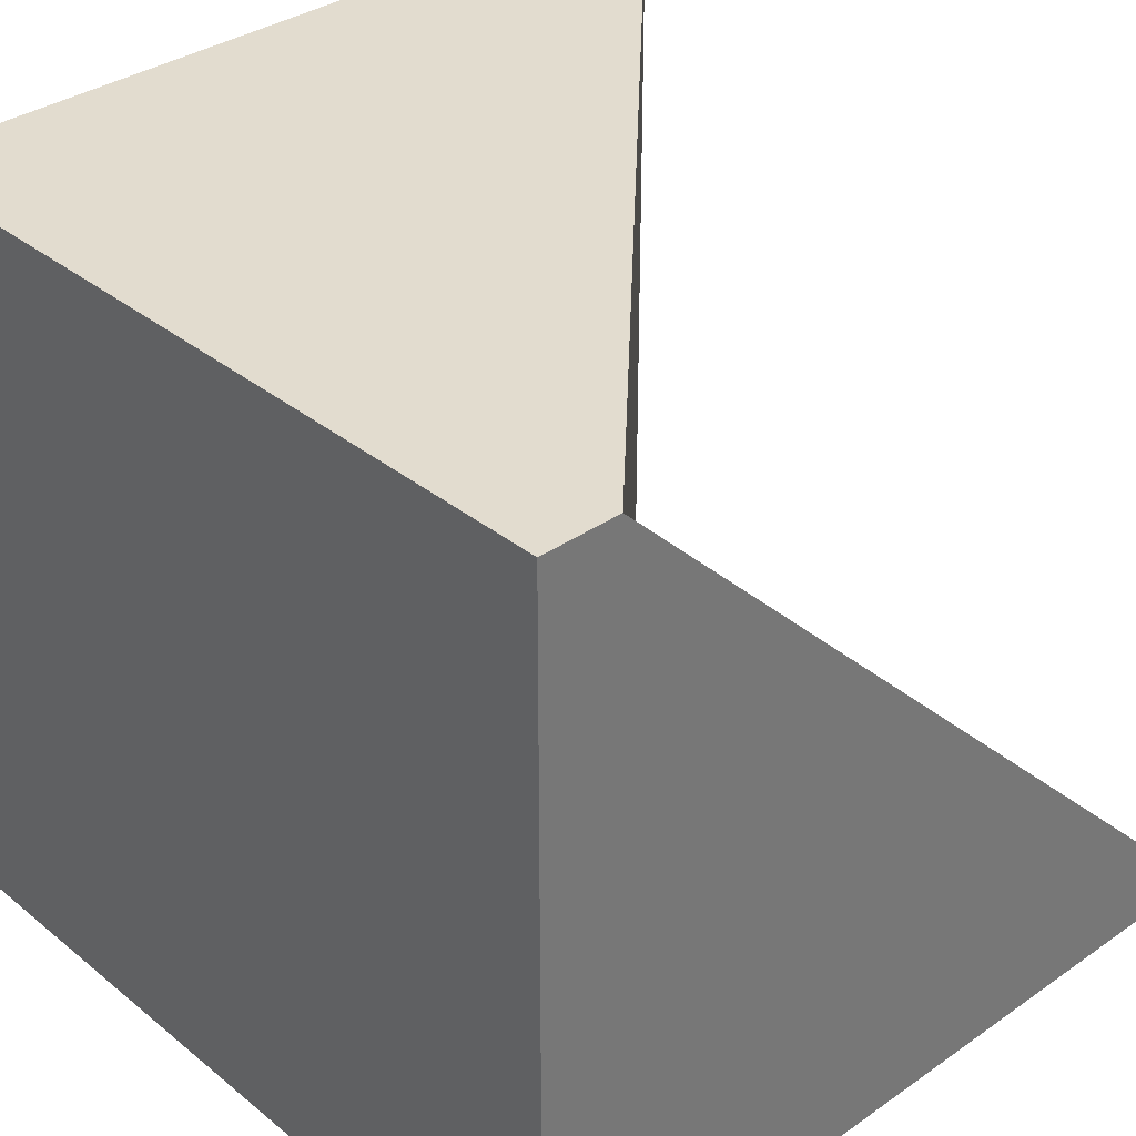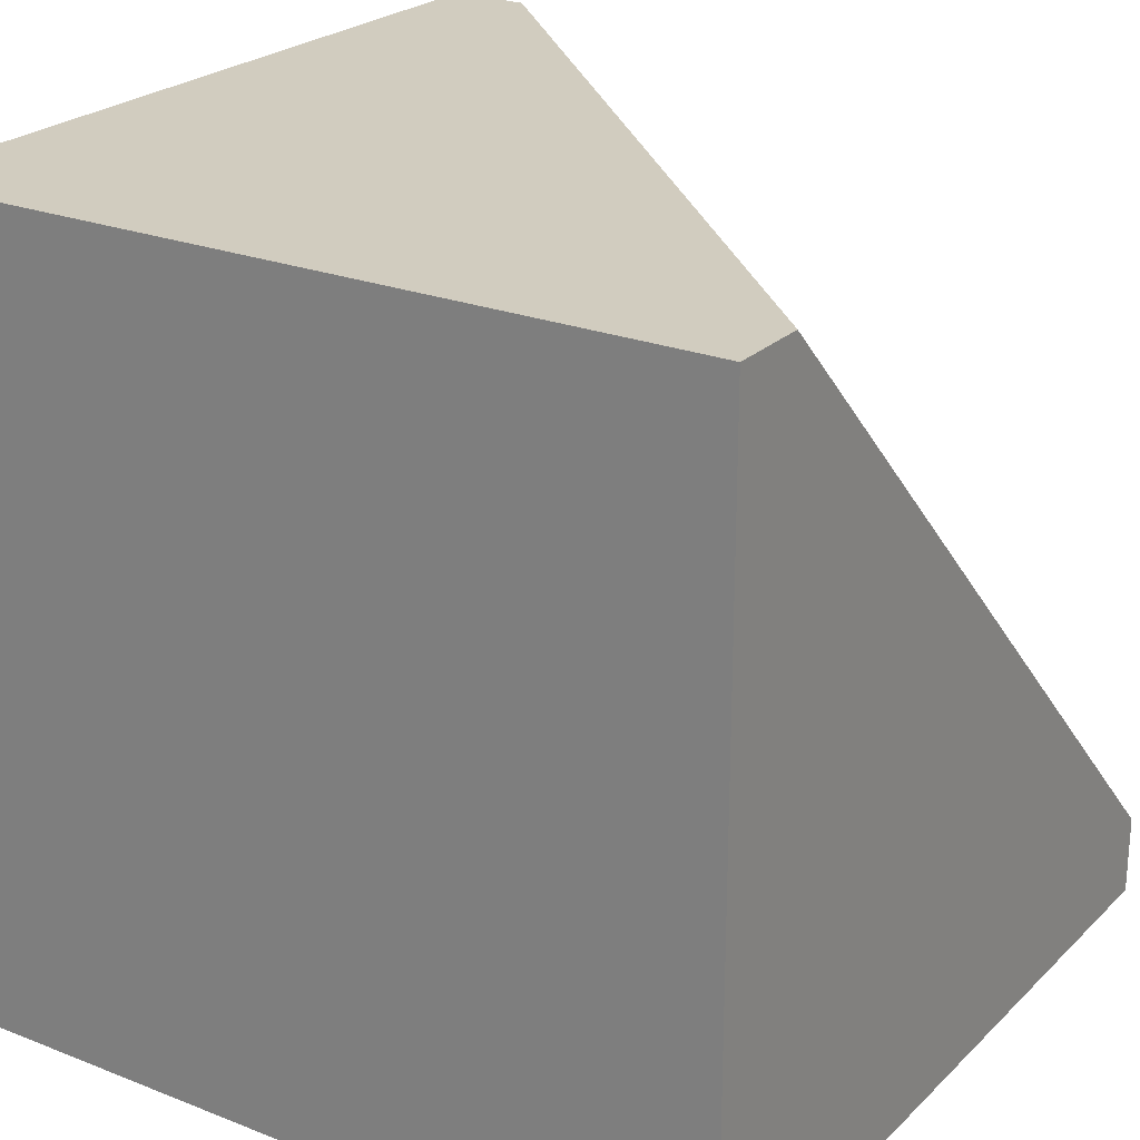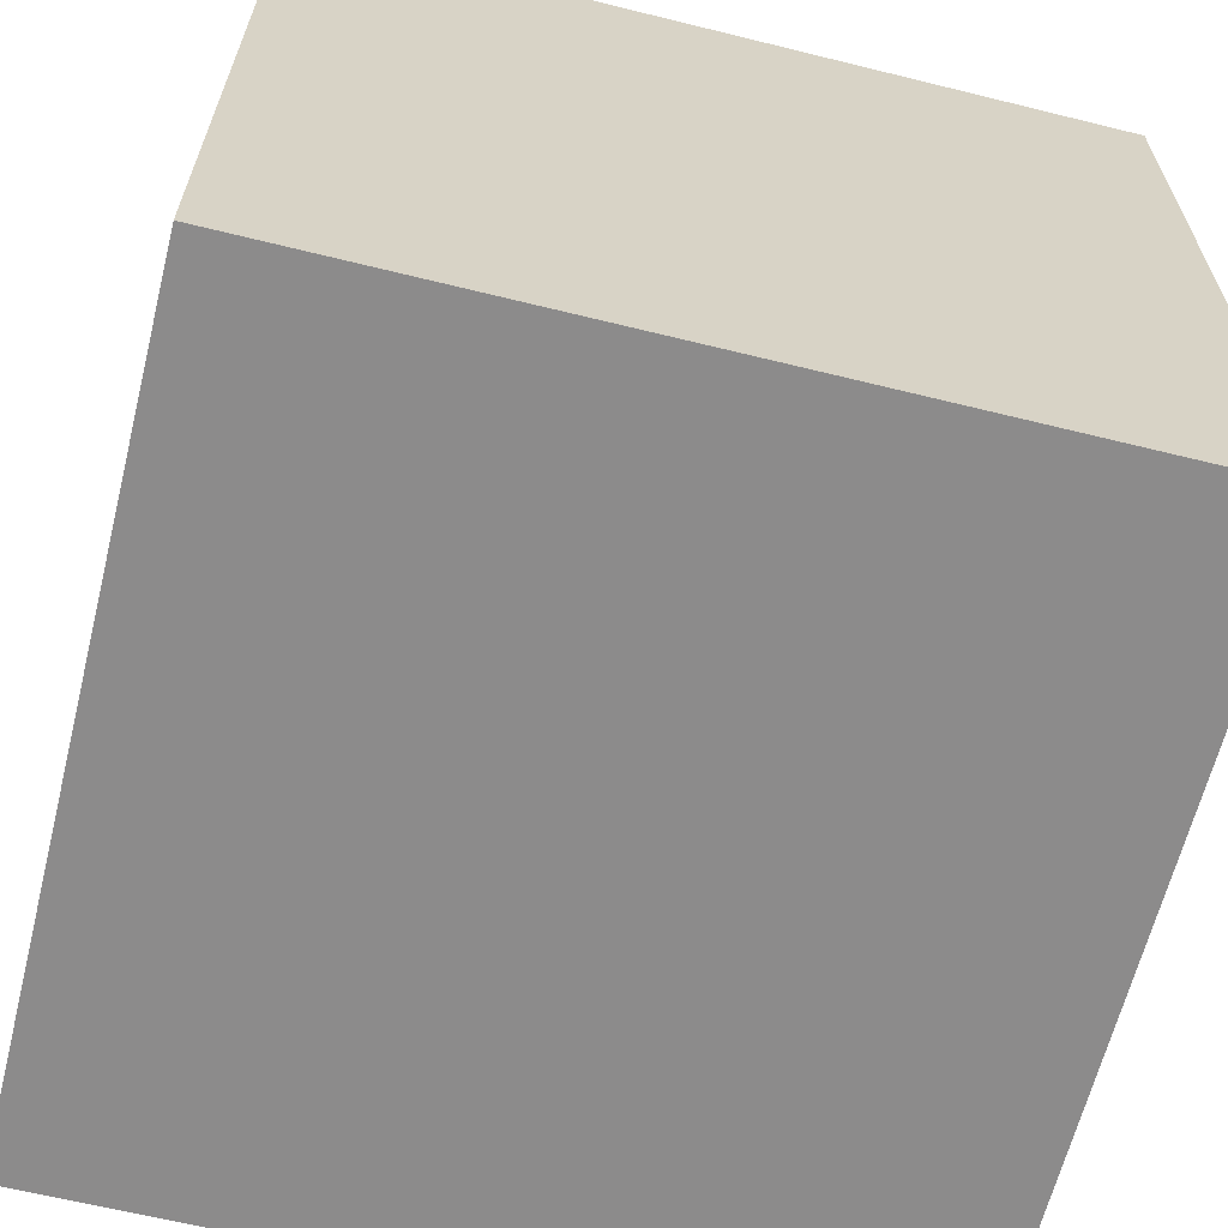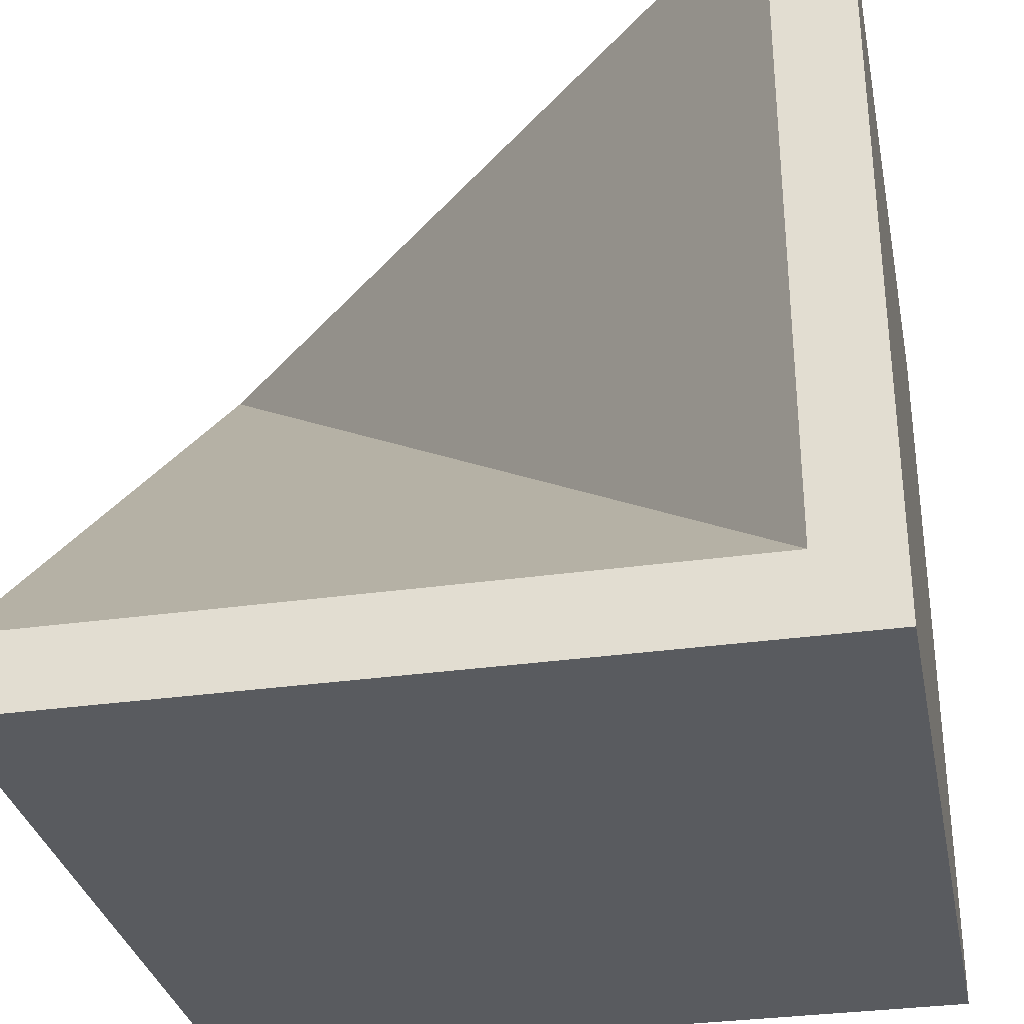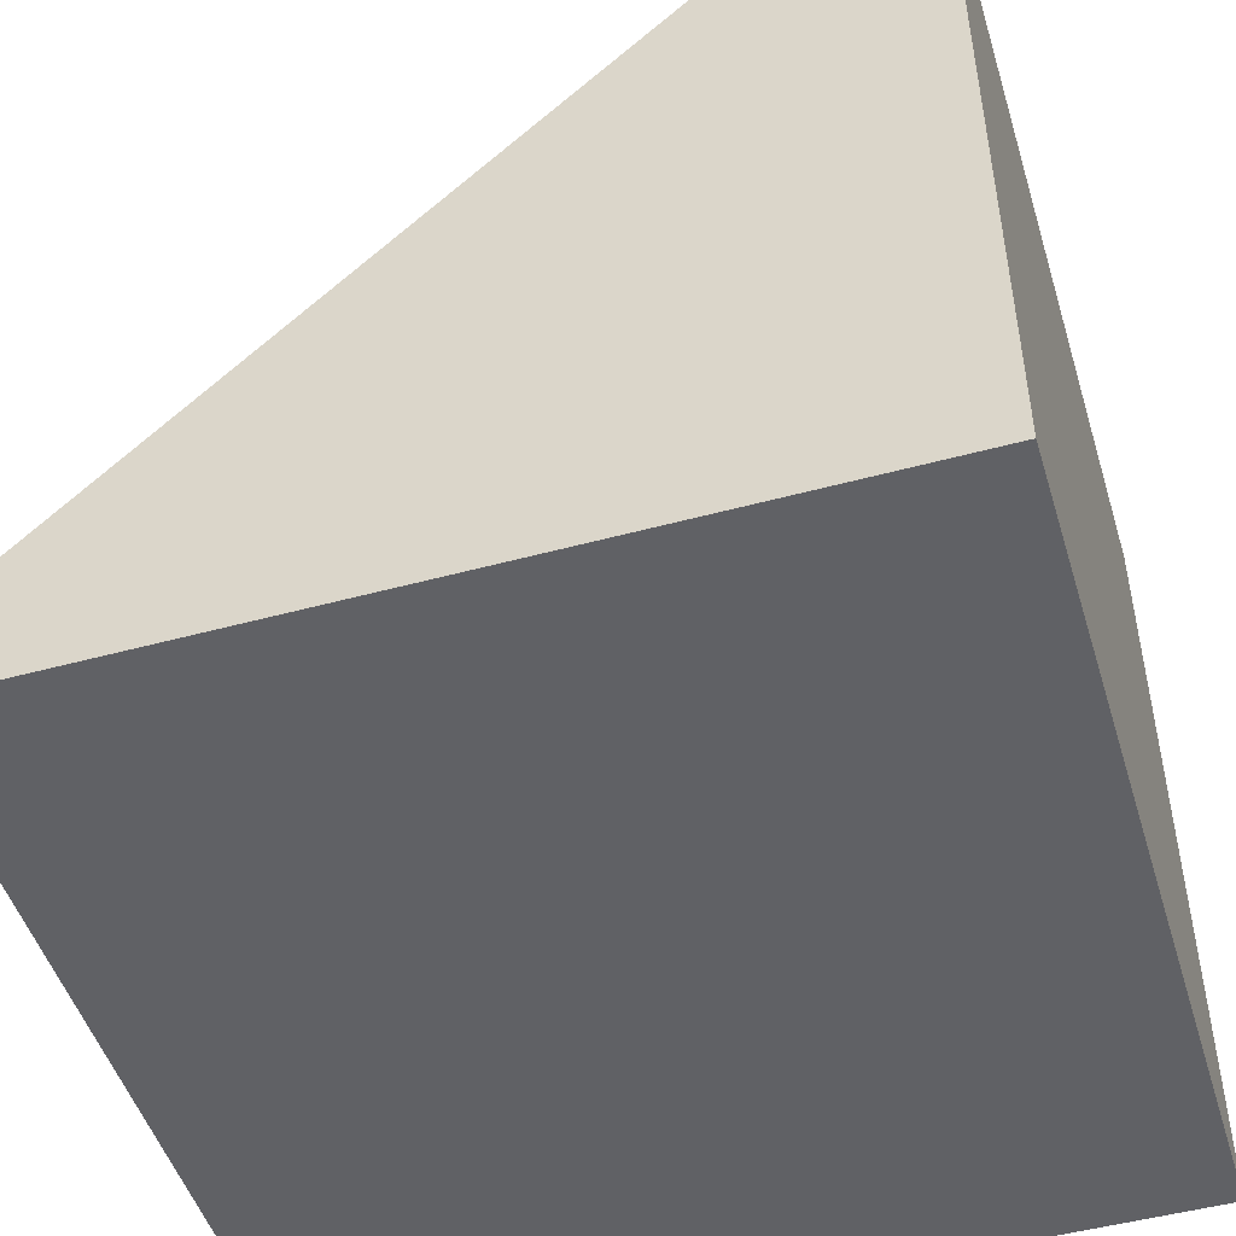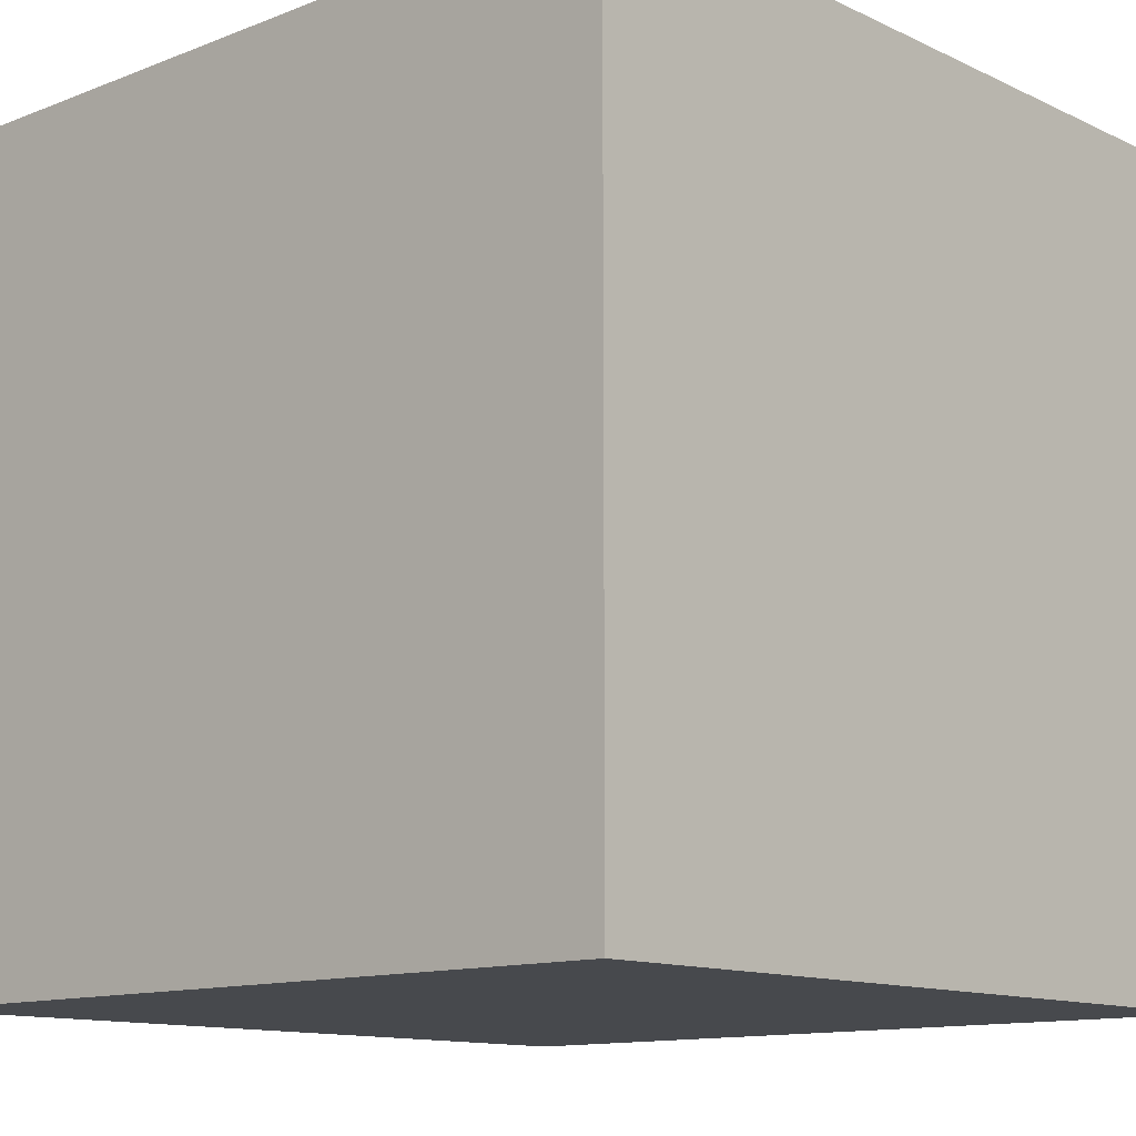
<metadata>
{"format":"obj","ext":"obj","renderer":"f3d","projection":"perspective","resolution":1024,"background":"white","views":[{"elev":34.7,"azim":47.1,"up":"+Z"},{"elev":23.9,"azim":33.2,"up":"+Z"},{"elev":-64.0,"azim":-104.0,"up":"+Y"},{"elev":-32.1,"azim":-168.8,"up":"+Z"},{"elev":-49.1,"azim":106.8,"up":"+Y"},{"elev":-12.3,"azim":-47.6,"up":"+Z"}]}
</metadata>
<code>
o Inner_Corner_stair_Cube.012
v -0.5 -0.5 0.5
v -0.5 -0.5 -0.5
v 0.5 -0.5 0.5
v 0.5 -0.4 0.5
v 0.5 -0.5 -0.5
v -0.5 0.5 0.5
v -0.5 0.5 -0.5
v 0.5 0.5 -0.5
v -0.4 0.5 0.5
v 0.5 0.5 -0.4
v -0.4 0.5 -0.4
v -0.5 -0.4 0.5
v 0.5 -0.4 -0.5
v -0.5 -0.4 -0.5
f 2 5 3 1
f 9 11 7 6
f 11 4 10
f 9 4 11
f 4 9 6 12
f 8 7 11 10
f 3 5 13 4
f 5 2 14 13
f 2 1 12 14
f 12 1 3 4
f 4 13 8 10
f 13 14 7 8
f 14 12 6 7

</code>
